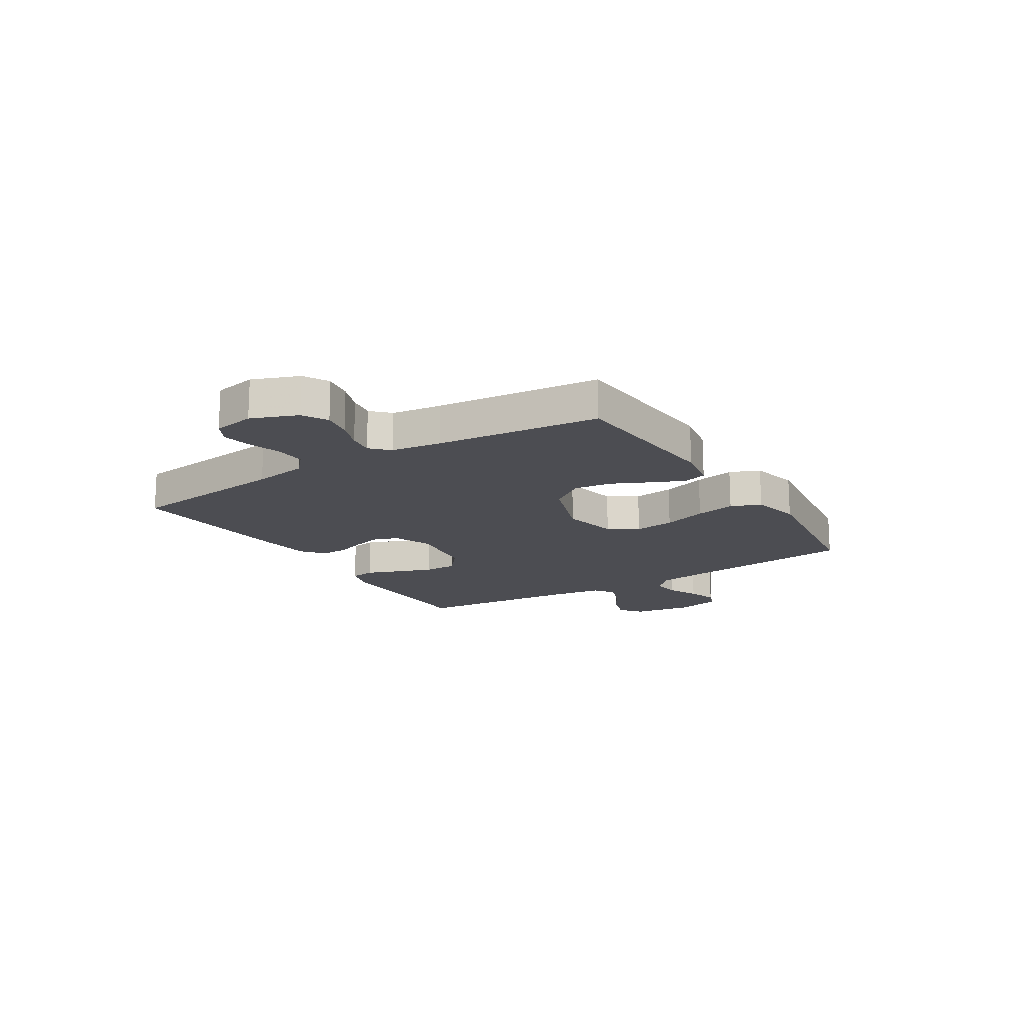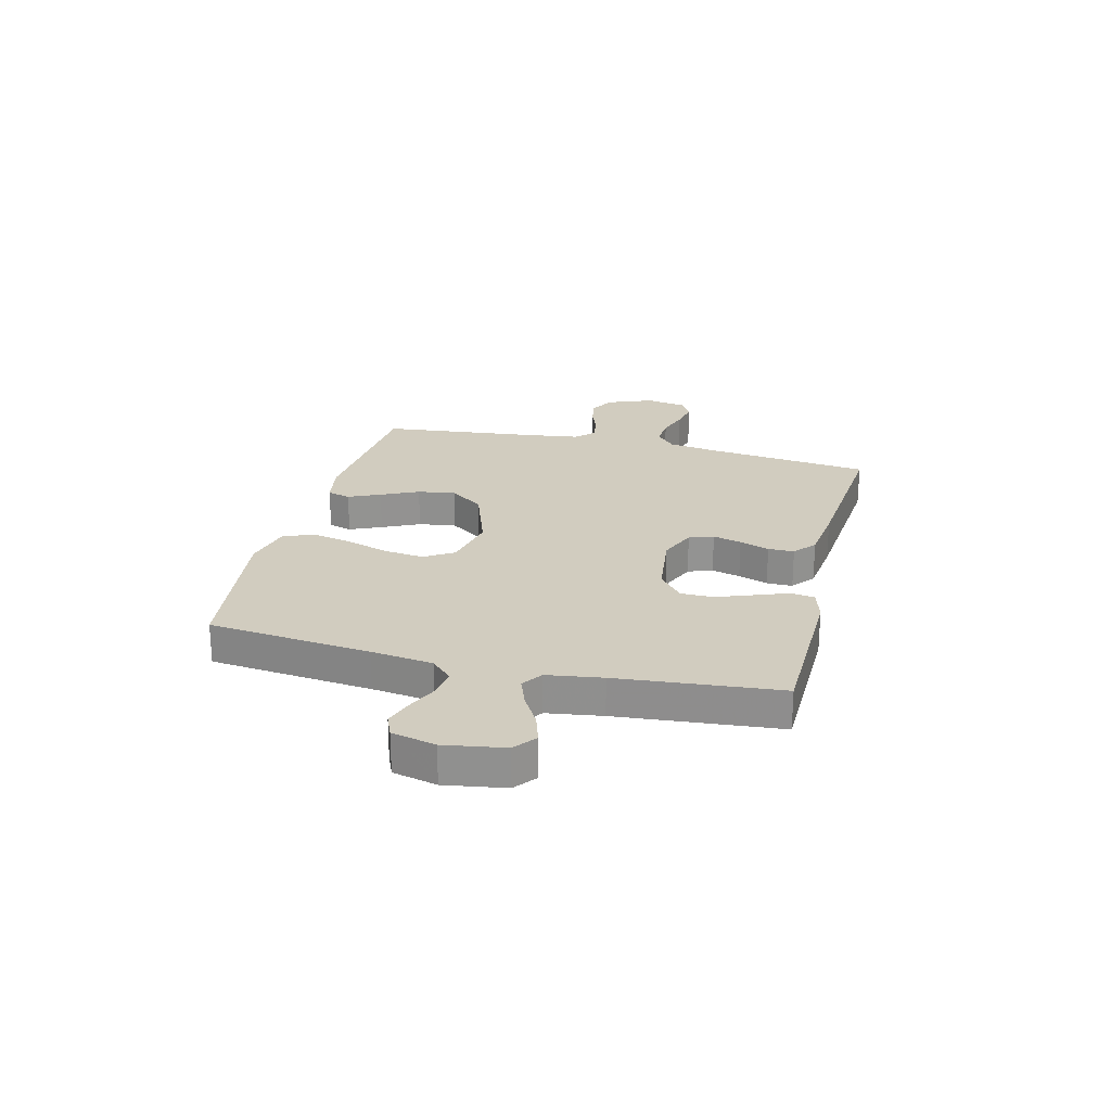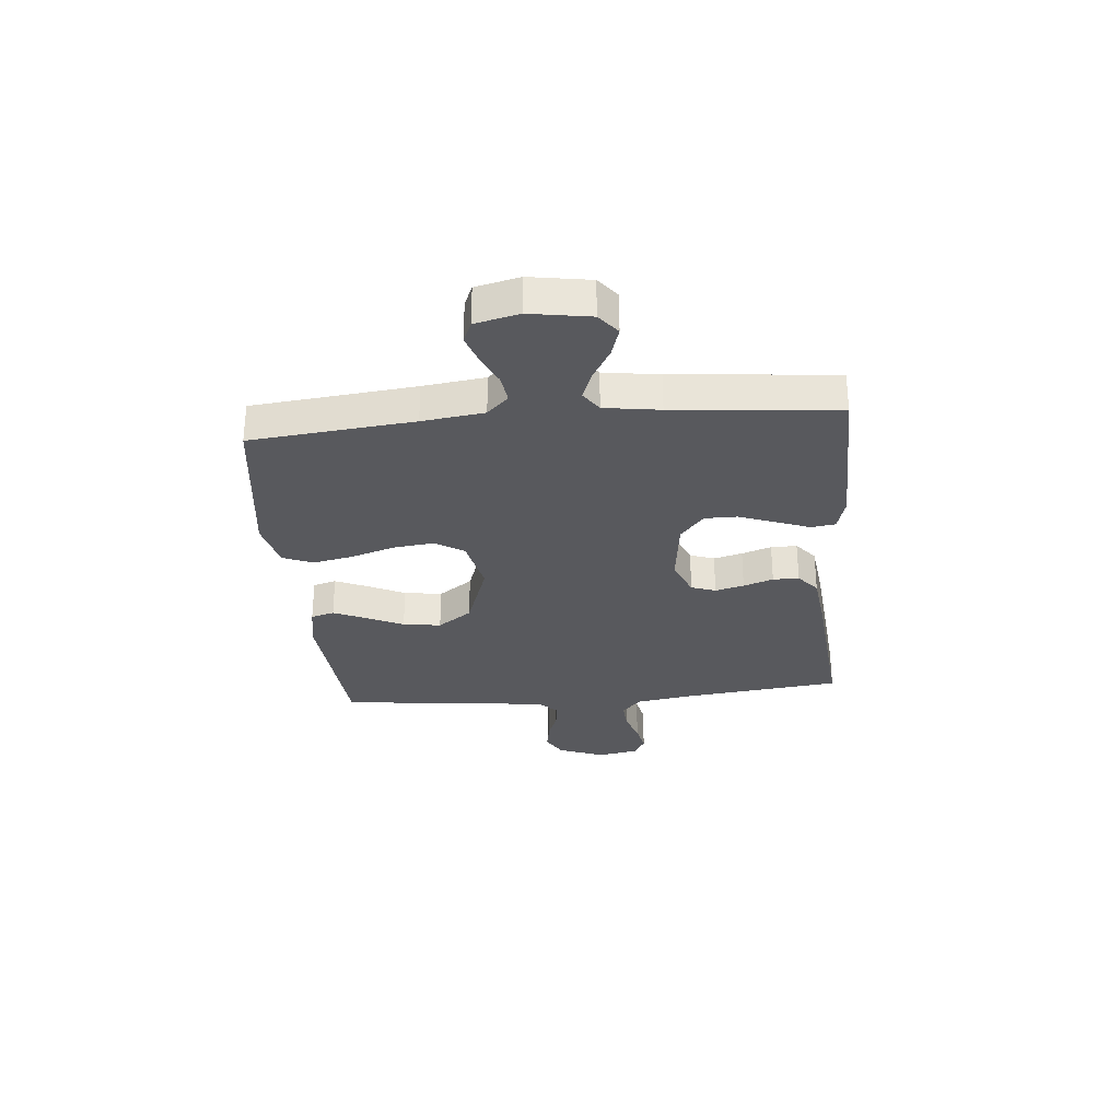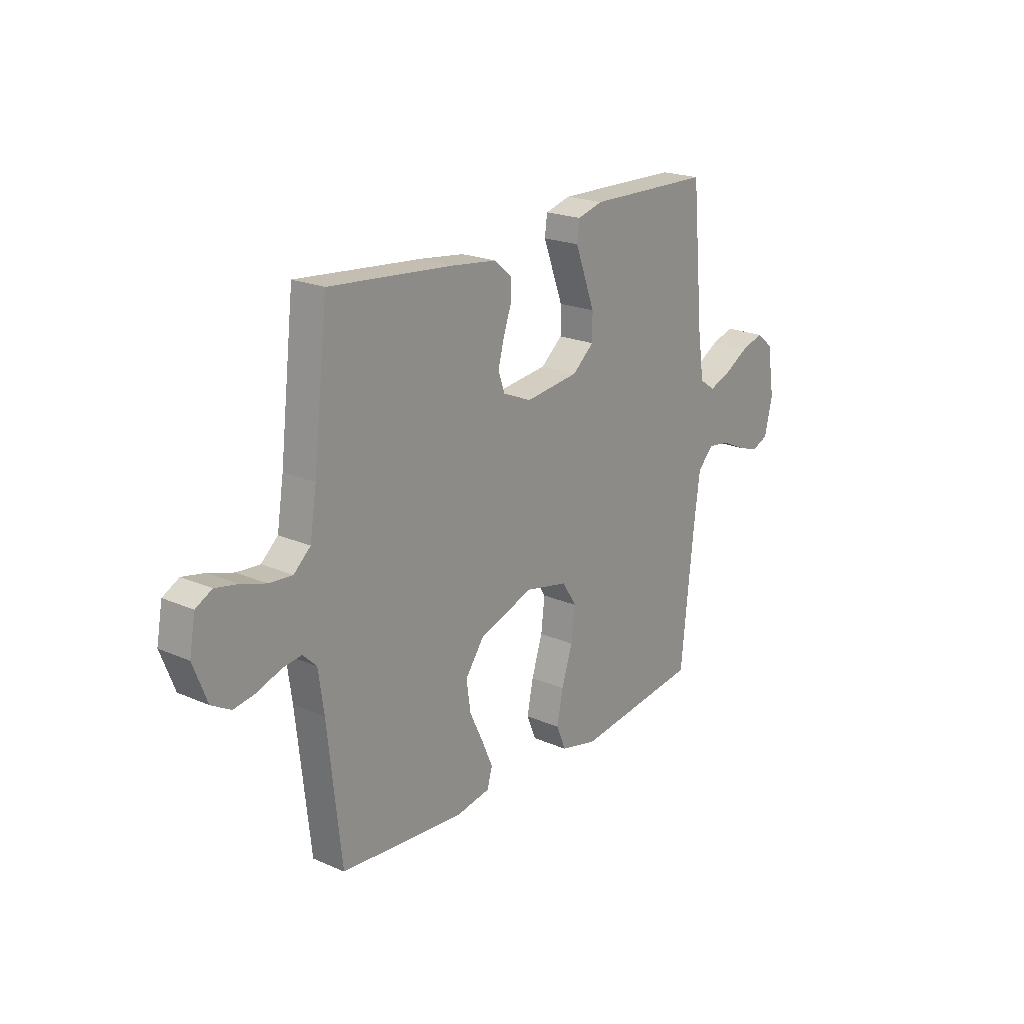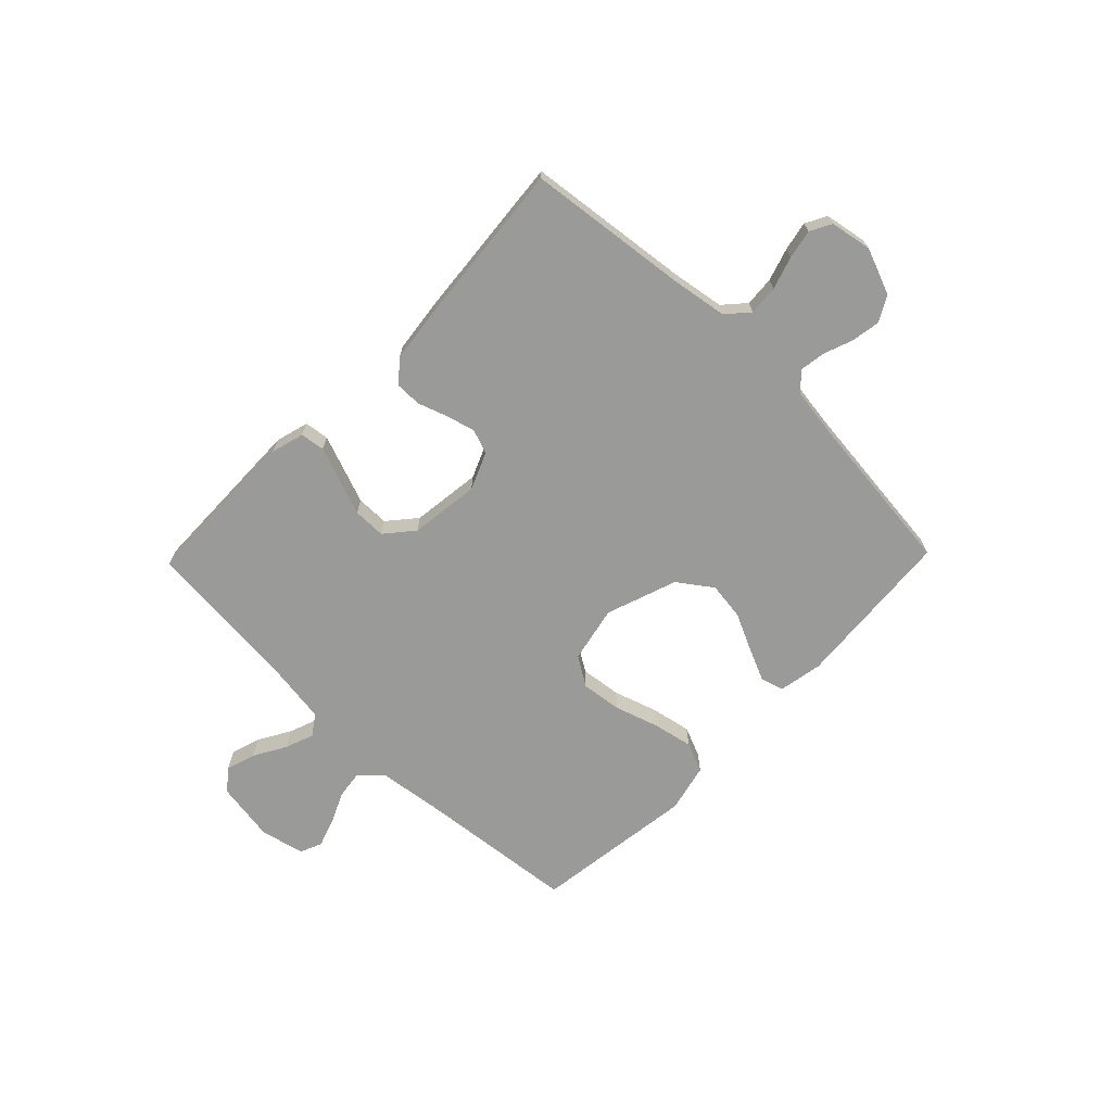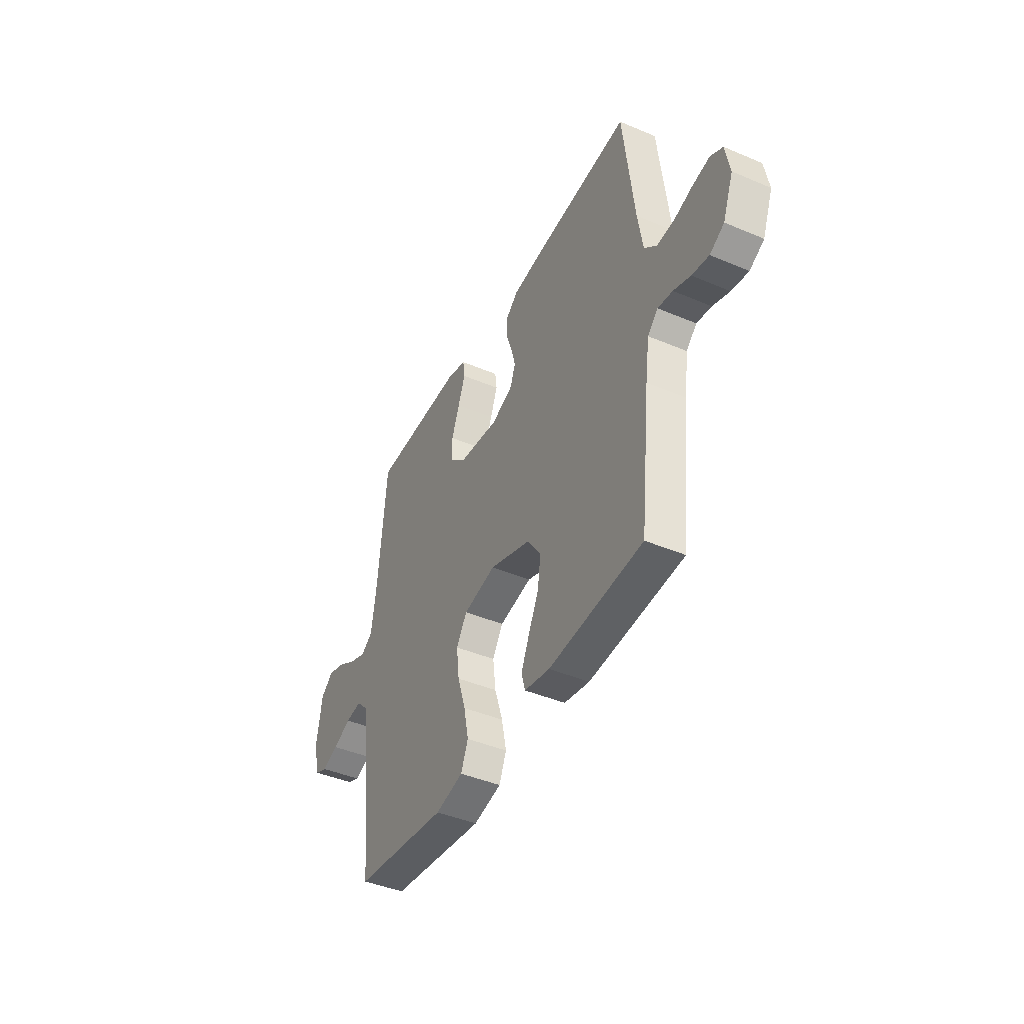
<metadata>
{"format":"obj","ext":"obj","renderer":"f3d","projection":"perspective","resolution":1024,"background":"white","views":[{"elev":-16.4,"azim":122.1,"up":"+Y"},{"elev":23.8,"azim":-76.0,"up":"+Y"},{"elev":-29.9,"azim":-84.8,"up":"+Y"},{"elev":20.9,"azim":128.2,"up":"+Z"},{"elev":-69.2,"azim":45.9,"up":"+Y"},{"elev":-42.9,"azim":63.3,"up":"+Z"}]}
</metadata>
<code>
v -0.5 0.07 -0.5
v -0.531 0.07 -0.2
v -0.546 0.07 -0.086
v -0.584 0.07 -0.047
v -0.636 0.07 -0.054
v -0.693 0.07 -0.08
v -0.746 0.07 -0.098
v -0.786 0.07 -0.081
v -0.805 0.07 0
v -0.787 0.07 0.111
v -0.747 0.07 0.143
v -0.693 0.07 0.126
v -0.634 0.07 0.092
v -0.581 0.07 0.072
v -0.543 0.07 0.098
v -0.528 0.07 0.2
v -0.5 0.07 0.5
v -0.2 0.07 0.506
v -0.139 0.07 0.489
v -0.133 0.07 0.444
v -0.156 0.07 0.383
v -0.181 0.07 0.316
v -0.181 0.07 0.256
v -0.129 0.07 0.212
v 0 0.07 0.196
v 0.069 0.07 0.225
v 0.085 0.07 0.27
v 0.071 0.07 0.323
v 0.052 0.07 0.378
v 0.052 0.07 0.426
v 0.093 0.07 0.46
v 0.2 0.07 0.473
v 0.5 0.07 0.5
v 0.535 0.07 0.2
v 0.551 0.07 0.1
v 0.591 0.07 0.064
v 0.646 0.07 0.068
v 0.706 0.07 0.087
v 0.76 0.07 0.098
v 0.799 0.07 0.077
v 0.813 0.07 0
v 0.78 0.07 -0.085
v 0.734 0.07 -0.111
v 0.68 0.07 -0.102
v 0.626 0.07 -0.082
v 0.579 0.07 -0.075
v 0.546 0.07 -0.107
v 0.533 0.07 -0.2
v 0.5 0.07 -0.5
v 0.2 0.07 -0.523
v 0.119 0.07 -0.508
v 0.107 0.07 -0.465
v 0.133 0.07 -0.406
v 0.166 0.07 -0.337
v 0.176 0.07 -0.267
v 0.131 0.07 -0.204
v 0 0.07 -0.158
v -0.104 0.07 -0.18
v -0.138 0.07 -0.234
v -0.129 0.07 -0.309
v -0.103 0.07 -0.39
v -0.088 0.07 -0.464
v -0.111 0.07 -0.519
v -0.2 0.07 -0.54
v -0.5 0 -0.5
v -0.531 0 -0.2
v -0.546 0 -0.086
v -0.584 0 -0.047
v -0.636 0 -0.054
v -0.693 0 -0.08
v -0.746 0 -0.098
v -0.786 0 -0.081
v -0.805 0 0
v -0.787 0 0.111
v -0.747 0 0.143
v -0.693 0 0.126
v -0.634 0 0.092
v -0.581 0 0.072
v -0.543 0 0.098
v -0.528 0 0.2
v -0.5 0 0.5
v -0.2 0 0.506
v -0.139 0 0.489
v -0.133 0 0.444
v -0.156 0 0.383
v -0.181 0 0.316
v -0.181 0 0.256
v -0.129 0 0.212
v 0 0 0.196
v 0.069 0 0.225
v 0.085 0 0.27
v 0.071 0 0.323
v 0.052 0 0.378
v 0.052 0 0.426
v 0.093 0 0.46
v 0.2 0 0.473
v 0.5 0 0.5
v 0.535 0 0.2
v 0.551 0 0.1
v 0.591 0 0.064
v 0.646 0 0.068
v 0.706 0 0.087
v 0.76 0 0.098
v 0.799 0 0.077
v 0.813 0 0
v 0.78 0 -0.085
v 0.734 0 -0.111
v 0.68 0 -0.102
v 0.626 0 -0.082
v 0.579 0 -0.075
v 0.546 0 -0.107
v 0.533 0 -0.2
v 0.5 0 -0.5
v 0.2 0 -0.523
v 0.119 0 -0.508
v 0.107 0 -0.465
v 0.133 0 -0.406
v 0.166 0 -0.337
v 0.176 0 -0.267
v 0.131 0 -0.204
v 0 0 -0.158
v -0.104 0 -0.18
v -0.138 0 -0.234
v -0.129 0 -0.309
v -0.103 0 -0.39
v -0.088 0 -0.464
v -0.111 0 -0.519
v -0.2 0 -0.54
f 63 64 1 2
f 60 61 62 63
f 59 60 63 2
f 58 59 2 3
f 57 58 3 4
f 51 52 53 54
f 49 50 51 54
f 48 49 54 55
f 47 48 55 56
f 42 43 44 45
f 42 45 46
f 41 42 46
f 40 41 46
f 37 38 39 40
f 36 37 40 46
f 35 36 46 47
f 31 32 33 34
f 28 29 30 31
f 27 28 31 34
f 26 27 34 35
f 18 19 20 21
f 16 17 18 21
f 15 16 21 22
f 14 15 22 23
f 10 11 12 13
f 10 13 14
f 9 10 14
f 8 9 14
f 5 6 7 8
f 5 8 14 23
f 35 47 56 57
f 25 26 35 57
f 24 25 57 4
f 4 5 23 24
f 66 65 128 127
f 127 126 125 124
f 66 127 124 123
f 67 66 123 122
f 68 67 122 121
f 118 117 116 115
f 118 115 114 113
f 119 118 113 112
f 120 119 112 111
f 109 108 107 106
f 110 109 106
f 110 106 105
f 110 105 104
f 104 103 102 101
f 110 104 101 100
f 111 110 100 99
f 98 97 96 95
f 95 94 93 92
f 98 95 92 91
f 99 98 91 90
f 85 84 83 82
f 85 82 81 80
f 86 85 80 79
f 87 86 79 78
f 77 76 75 74
f 78 77 74
f 78 74 73
f 78 73 72
f 72 71 70 69
f 87 78 72 69
f 121 120 111 99
f 121 99 90 89
f 68 121 89 88
f 88 87 69 68
f 1 65 66 2
f 2 66 67 3
f 3 67 68 4
f 4 68 69 5
f 5 69 70 6
f 6 70 71 7
f 7 71 72 8
f 8 72 73 9
f 9 73 74 10
f 10 74 75 11
f 11 75 76 12
f 12 76 77 13
f 13 77 78 14
f 14 78 79 15
f 15 79 80 16
f 16 80 81 17
f 17 81 82 18
f 18 82 83 19
f 19 83 84 20
f 20 84 85 21
f 21 85 86 22
f 22 86 87 23
f 23 87 88 24
f 24 88 89 25
f 25 89 90 26
f 26 90 91 27
f 27 91 92 28
f 28 92 93 29
f 29 93 94 30
f 30 94 95 31
f 31 95 96 32
f 32 96 97 33
f 33 97 98 34
f 34 98 99 35
f 35 99 100 36
f 36 100 101 37
f 37 101 102 38
f 38 102 103 39
f 39 103 104 40
f 40 104 105 41
f 41 105 106 42
f 42 106 107 43
f 43 107 108 44
f 44 108 109 45
f 45 109 110 46
f 46 110 111 47
f 47 111 112 48
f 48 112 113 49
f 49 113 114 50
f 50 114 115 51
f 51 115 116 52
f 52 116 117 53
f 53 117 118 54
f 54 118 119 55
f 55 119 120 56
f 56 120 121 57
f 57 121 122 58
f 58 122 123 59
f 59 123 124 60
f 60 124 125 61
f 61 125 126 62
f 62 126 127 63
f 63 127 128 64
f 64 128 65 1

</code>
